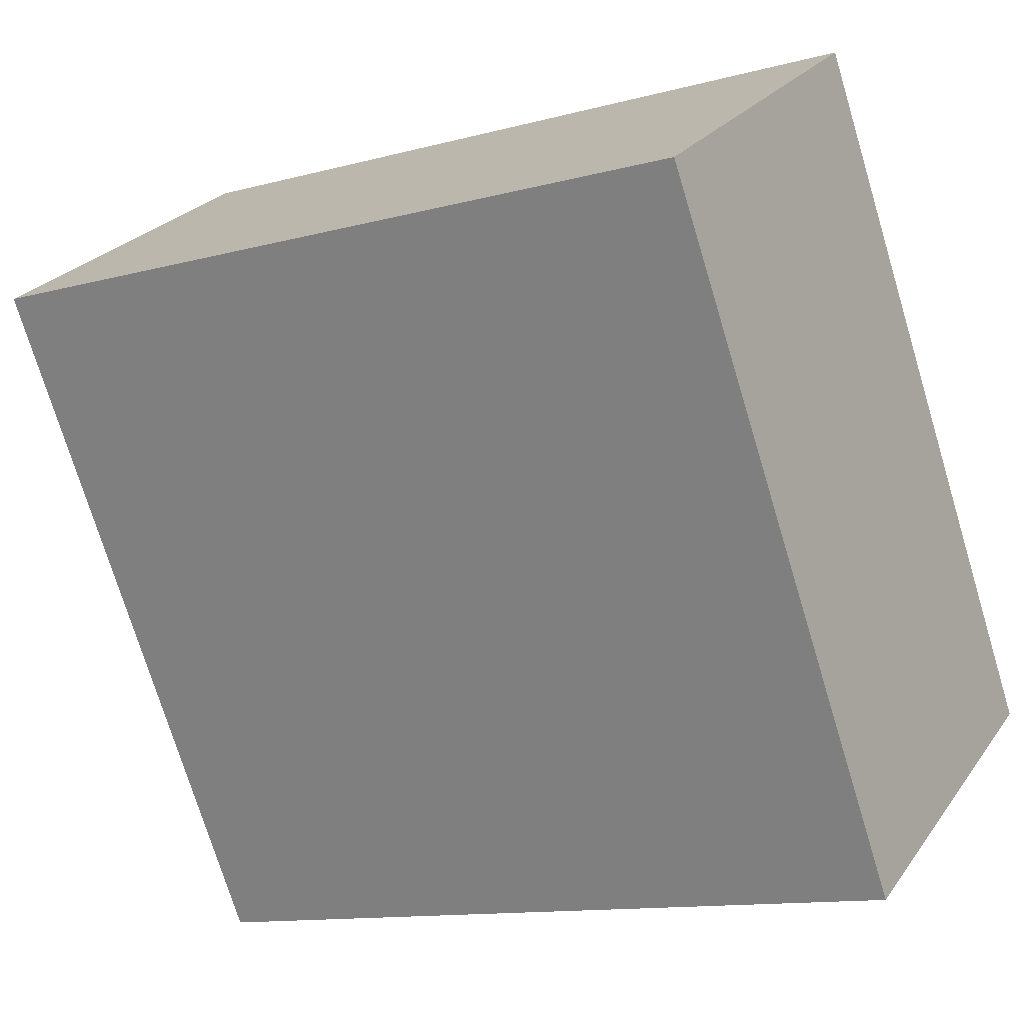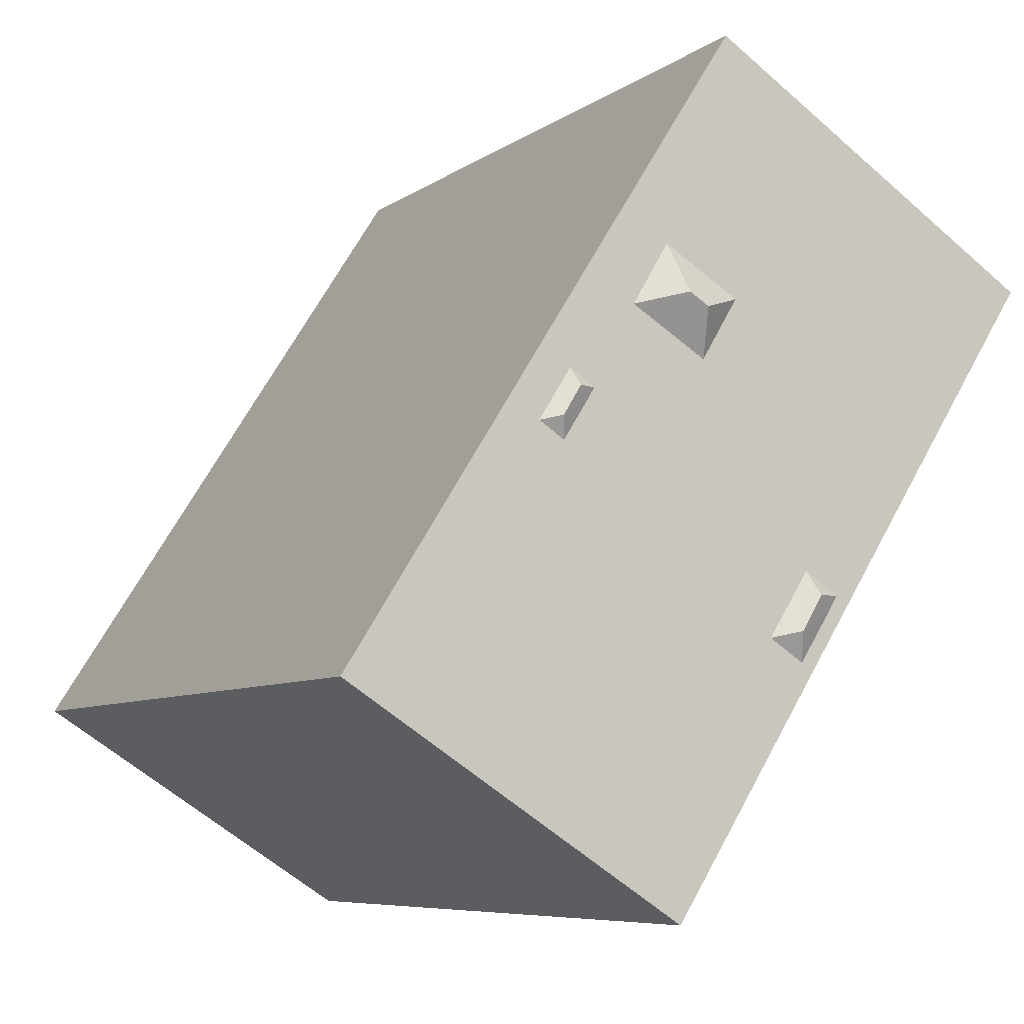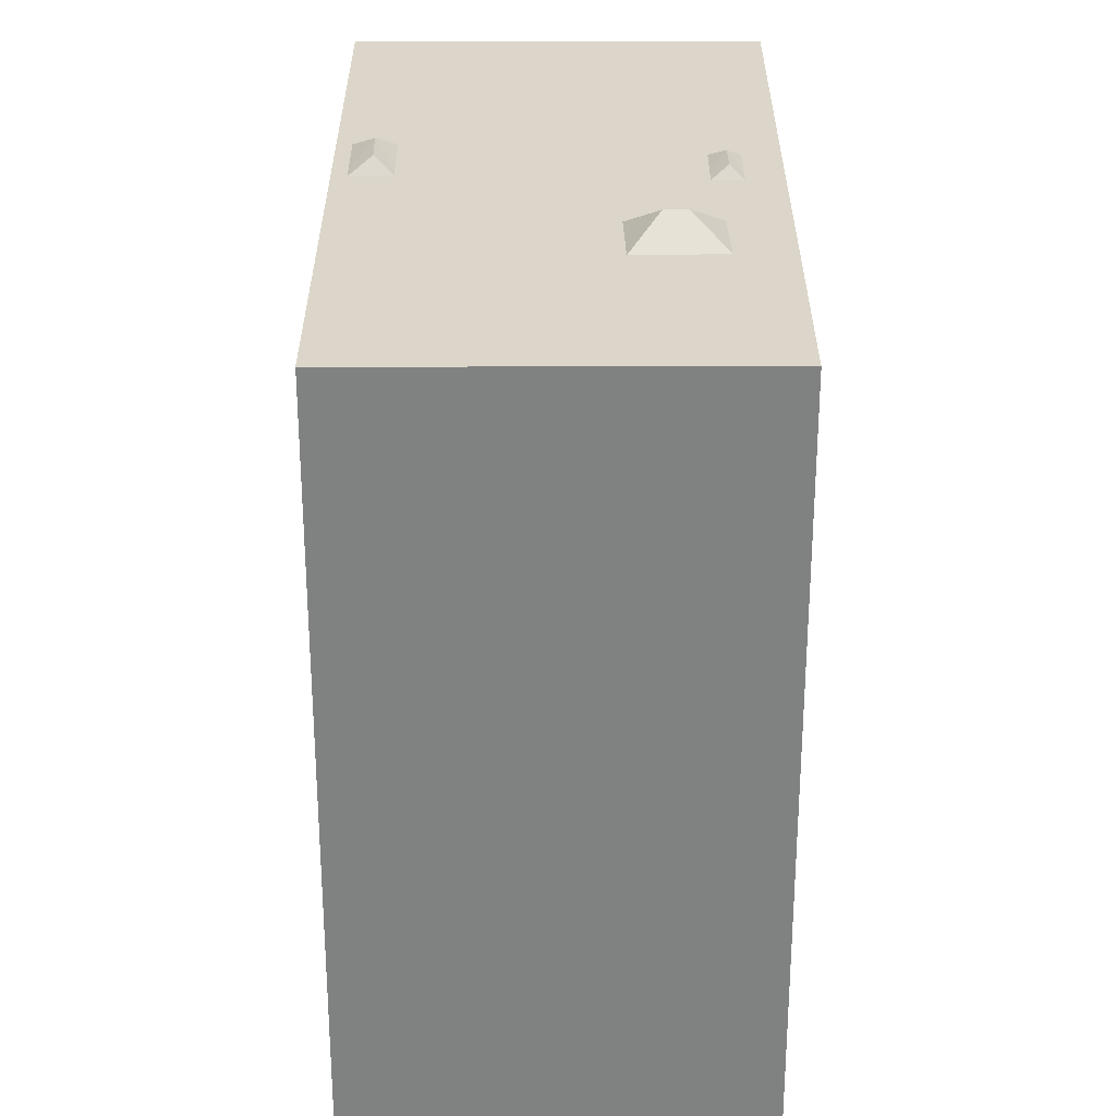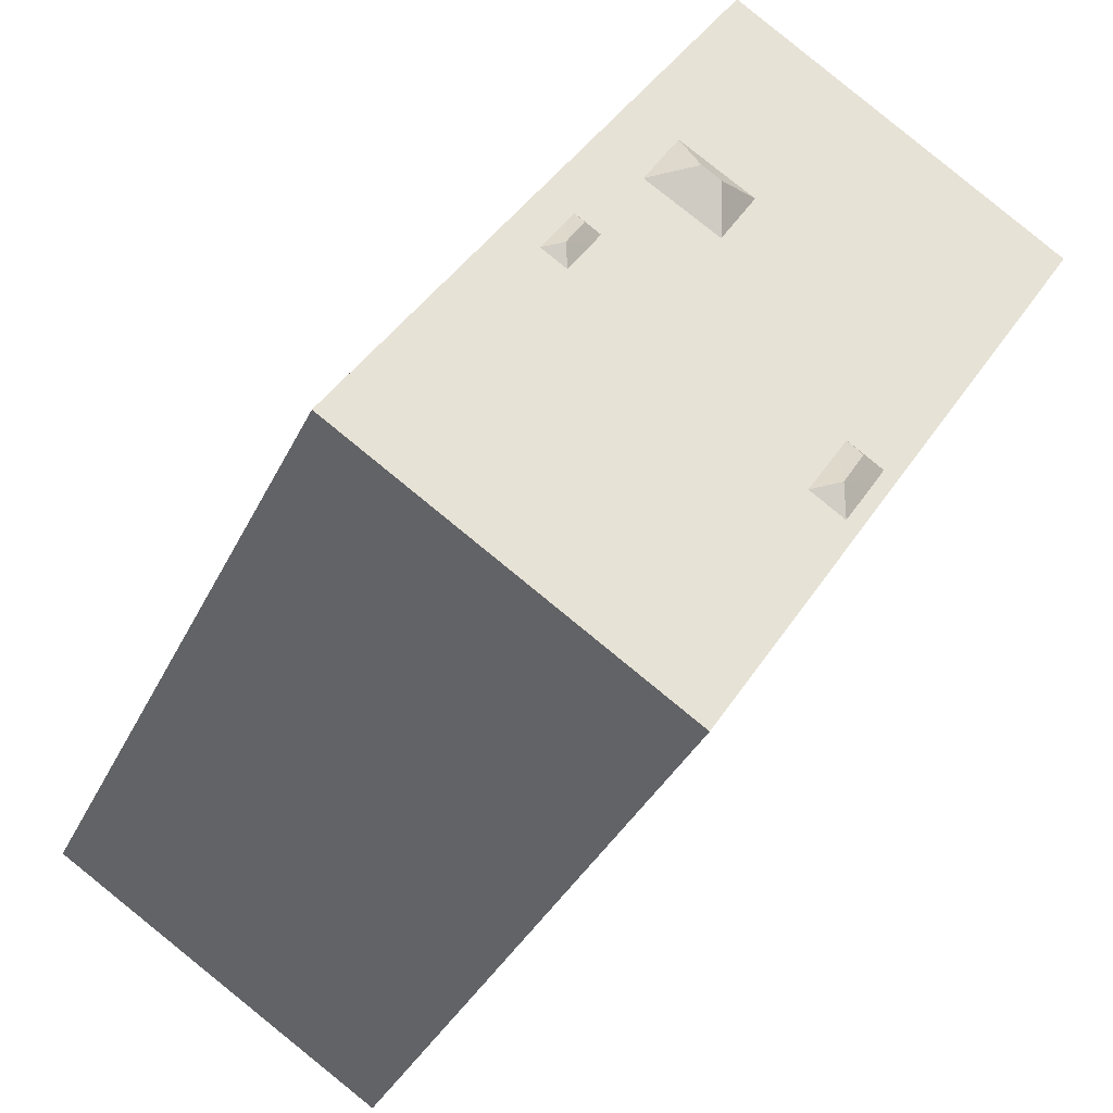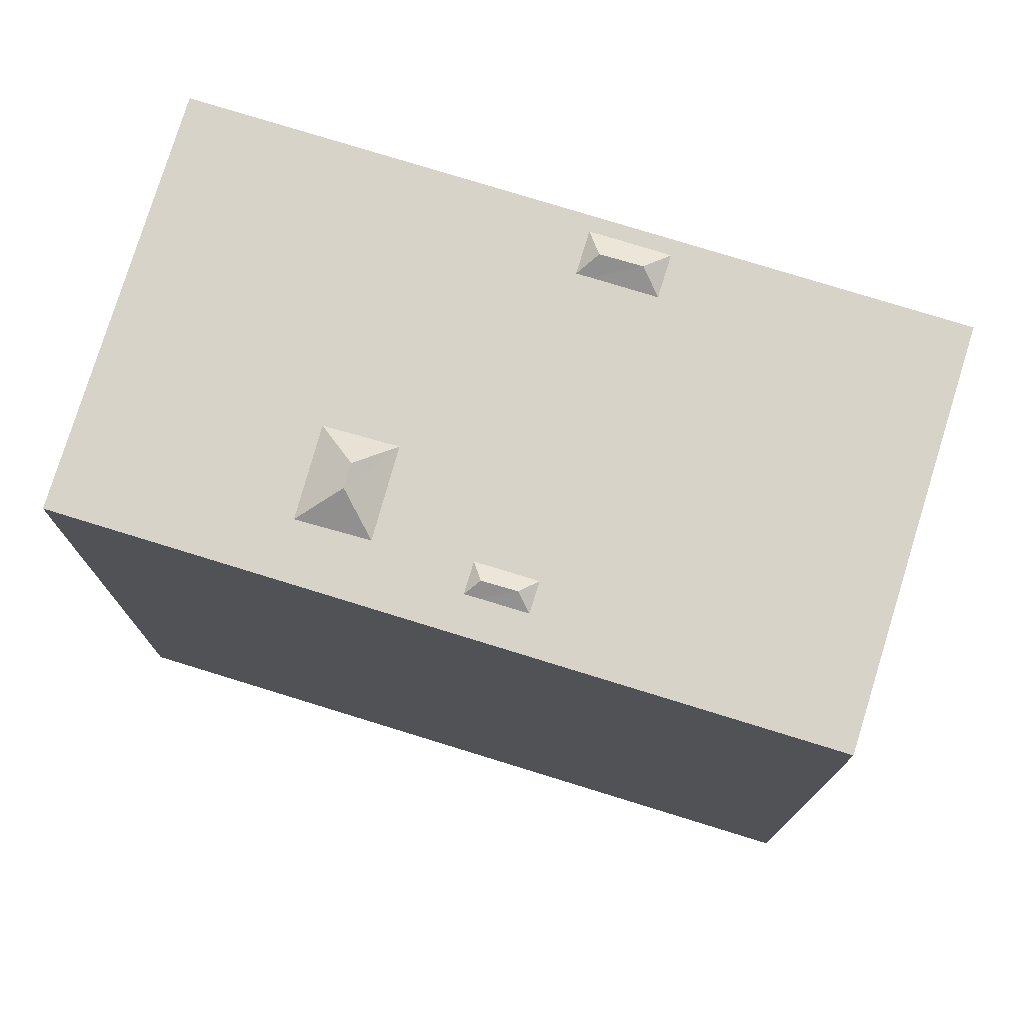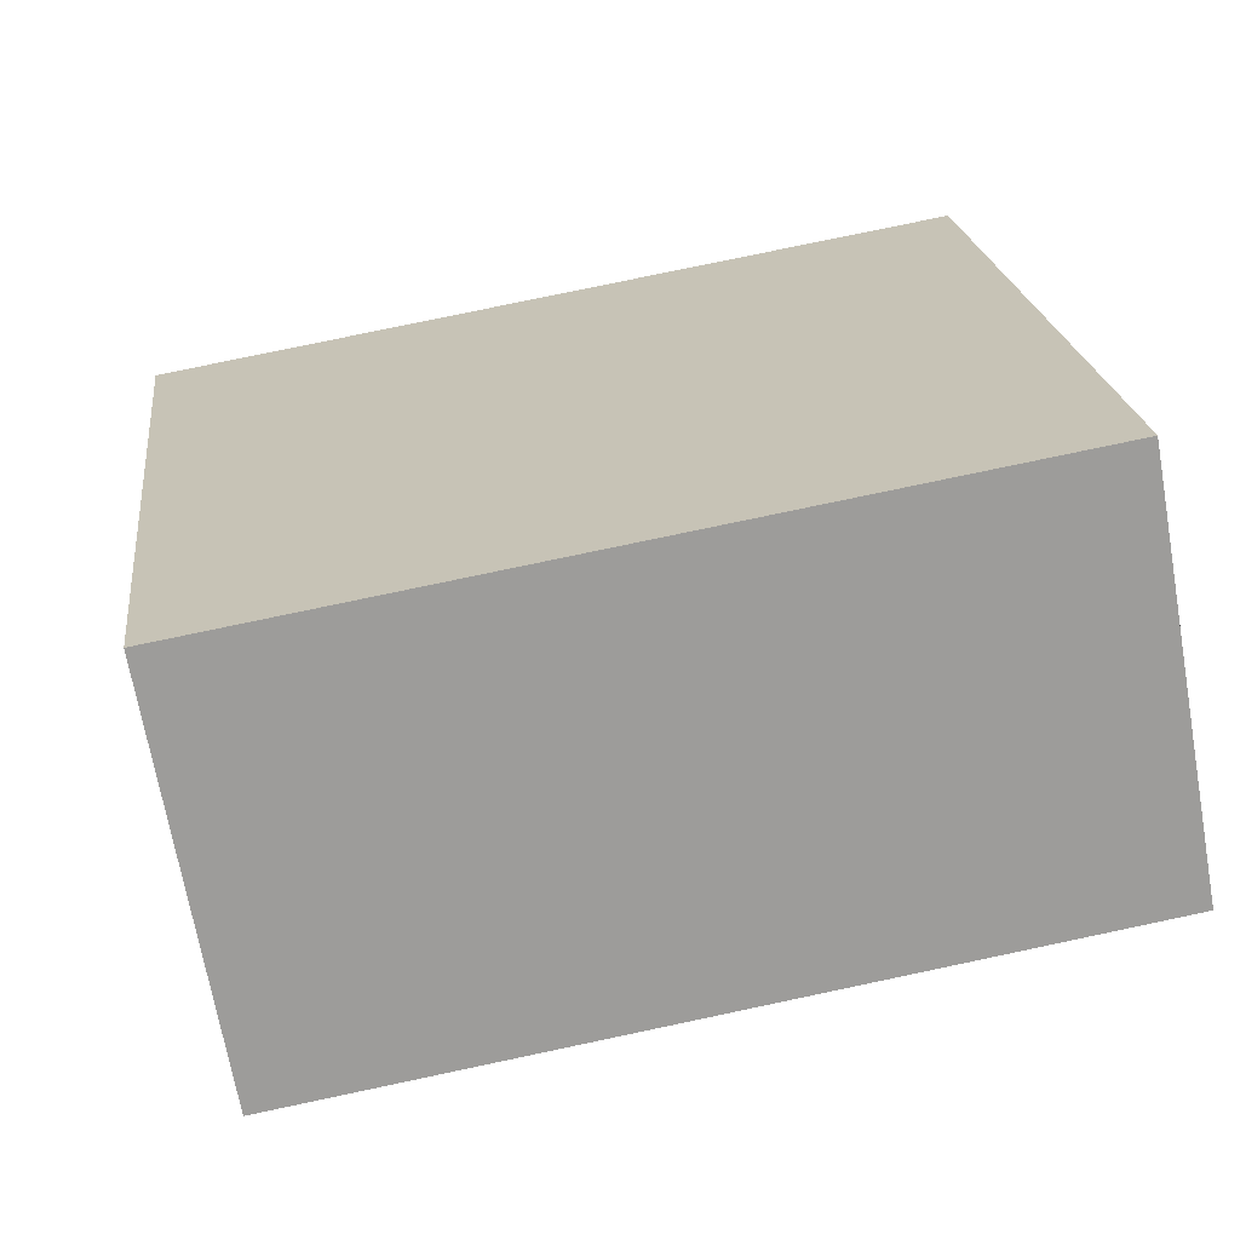
<metadata>
{"format":"obj","ext":"obj","renderer":"f3d","projection":"perspective","resolution":1024,"background":"white","views":[{"elev":-12.2,"azim":-57.4,"up":"+Z"},{"elev":-7.0,"azim":151.9,"up":"+Z"},{"elev":29.7,"azim":-32.6,"up":"+Y"},{"elev":-35.0,"azim":157.2,"up":"+Z"},{"elev":77.2,"azim":74.6,"up":"+Y"},{"elev":78.4,"azim":-101.9,"up":"+Z"}]}
</metadata>
<code>
v -0.6861 7.376 3.095
v -0.5565 7.376 7.909
v 0.7244 7.376 3.944
v -0.5565 7.376 7.909
v 2.689 7.376 1.564
v 0.7244 7.376 3.944
v 1.414 7.376 2.799
v 2.689 7.376 1.564
v 2.209 7.376 1.258
v 0.7244 7.376 3.944
v 2.689 7.376 1.564
v 1.414 7.376 2.799
v 0.003299 7.376 1.949
v 2.209 7.376 1.258
v 2.353 7.376 1.023
v -0.5565 7.376 7.909
v 6.94 7.376 -3.836
v 2.689 7.376 1.564
v 0.003299 7.376 1.949
v 1.414 7.376 2.799
v 2.209 7.376 1.258
v -6.941 7.376 3.835
v -0.5565 7.376 7.909
v -0.7 7.376 3.087
v -0.7 7.376 3.087
v -0.5565 7.376 7.909
v -0.6861 7.376 3.095
v -6.941 7.376 3.835
v -2.137 7.376 -1.714
v -2.794 7.376 -2.134
v -0.01061 7.376 1.941
v 0.003299 7.376 1.949
v 2.812 7.376 0.3033
v -2.137 7.376 -1.714
v -0.7 7.376 3.087
v -0.01061 7.376 1.941
v -6.941 7.376 3.835
v -0.7 7.376 3.087
v -2.137 7.376 -1.714
v -6.941 7.376 3.835
v -2.794 7.376 -2.134
v -2.65 7.376 -2.368
v 0.003299 7.376 1.949
v 2.353 7.376 1.023
v 2.812 7.376 0.3033
v 2.812 7.376 0.3033
v 3.291 7.376 0.6098
v 6.94 7.376 -3.836
v 2.833 7.376 1.329
v 6.94 7.376 -3.836
v 3.291 7.376 0.6098
v 0.5565 7.376 -7.911
v 2.812 7.376 0.3033
v 6.94 7.376 -3.836
v 2.689 7.376 1.564
v 6.94 7.376 -3.836
v 2.833 7.376 1.329
v -1.365 7.376 -2.934
v -0.01061 7.376 1.941
v 2.812 7.376 0.3033
v -2.137 7.376 -1.714
v -0.01061 7.376 1.941
v -1.993 7.376 -1.949
v -2.021 7.376 -3.354
v -1.365 7.376 -2.934
v 0.5565 7.376 -7.911
v -1.365 7.376 -2.934
v 2.812 7.376 0.3033
v 0.5565 7.376 -7.911
v -2.65 7.376 -2.368
v -2.021 7.376 -3.354
v 0.5565 7.376 -7.911
v -1.993 7.376 -1.949
v -0.01061 7.376 1.941
v -1.365 7.376 -2.934
v -6.941 7.376 3.835
v -2.65 7.376 -2.368
v 0.5565 7.376 -7.911
v -1.993 7.376 -1.949
v -1.365 7.376 -2.934
v -1.878 7.639 -2.812
v -2.28 7.639 -2.155
v -1.993 7.376 -1.949
v -1.878 7.639 -2.812
v -2.28 7.639 -2.155
v -2.137 7.376 -1.714
v -1.993 7.376 -1.949
v -2.021 7.376 -3.354
v -1.878 7.639 -2.812
v -1.365 7.376 -2.934
v -2.794 7.376 -2.134
v -2.137 7.376 -1.714
v -2.28 7.639 -2.155
v -2.794 7.376 -2.134
v -2.28 7.639 -2.155
v -2.65 7.376 -2.368
v -2.65 7.376 -2.368
v -2.28 7.639 -2.155
v -1.878 7.639 -2.812
v -2.65 7.376 -2.368
v -1.878 7.639 -2.812
v -2.021 7.376 -3.354
v 2.833 7.376 1.329
v 3.291 7.376 0.6098
v 2.917 7.568 0.6993
v 2.584 7.568 1.242
v 2.833 7.376 1.329
v 2.917 7.568 0.6993
v 2.584 7.568 1.242
v 2.689 7.376 1.564
v 2.833 7.376 1.329
v 2.812 7.376 0.3033
v 2.917 7.568 0.6993
v 3.291 7.376 0.6098
v 2.209 7.376 1.258
v 2.689 7.376 1.564
v 2.584 7.568 1.242
v 2.209 7.376 1.258
v 2.584 7.568 1.242
v 2.353 7.376 1.023
v 2.353 7.376 1.023
v 2.584 7.568 1.242
v 2.917 7.568 0.6993
v 2.353 7.376 1.023
v 2.917 7.568 0.6993
v 2.812 7.376 0.3033
v 0.5425 7.842 3.016
v 0.7244 7.376 3.944
v 1.414 7.376 2.799
v 0.003299 7.376 1.949
v 0.5425 7.842 3.016
v 1.414 7.376 2.799
v -0.01061 7.376 1.941
v 0.1685 7.842 2.789
v 0.5425 7.842 3.016
v -0.01061 7.376 1.941
v 0.5425 7.842 3.016
v 0.003299 7.376 1.949
v -0.6861 7.376 3.095
v 0.7244 7.376 3.944
v 0.5425 7.842 3.016
v -0.6861 7.376 3.095
v 0.5425 7.842 3.016
v 0.1685 7.842 2.789
v -0.7 7.376 3.087
v -0.6861 7.376 3.095
v 0.1685 7.842 2.789
v -0.7 7.376 3.087
v 0.1685 7.842 2.789
v -0.01061 7.376 1.941
v -0.5565 -7.381 7.909
v 6.94 -7.381 -3.836
v 6.94 7.376 -3.836
v -0.5565 7.376 7.909
v 0.5565 7.376 -7.911
v 3.748 -7.381 -5.873
v 0.5565 -7.381 -7.911
v 3.748 -7.381 -5.873
v 6.94 7.376 -3.836
v 6.94 -7.381 -3.836
v 0.5565 7.376 -7.911
v 6.94 7.376 -3.836
v 3.748 -7.381 -5.873
v -6.941 7.376 3.835
v 0.5565 7.376 -7.911
v 0.5565 -7.381 -7.911
v -6.941 -7.381 3.835
v -3.749 -7.381 5.872
v -0.5565 -7.381 7.909
v -0.5565 7.376 7.909
v -6.941 7.376 3.835
v -6.941 -7.381 3.835
v -3.749 -7.381 5.872
v -6.941 7.376 3.835
v -3.749 -7.381 5.872
v -0.5565 7.376 7.909
v -6.941 -7.381 3.835
v 0.5565 -7.381 -7.911
v 3.748 -7.381 -5.873
v 6.94 -7.381 -3.836
v -0.5565 -7.381 7.909
v -3.749 -7.381 5.872
g CDNNDG02_0006070
f 1 2 3
f 4 5 6
f 7 8 9
f 10 11 12
f 13 14 15
f 16 17 18
f 19 20 21
f 22 23 24
f 25 26 27
f 28 29 30
f 31 32 33
f 34 35 36
f 37 38 39
f 40 41 42
f 43 44 45
f 46 47 48
f 49 50 51
f 52 53 54
f 55 56 57
f 58 59 60
f 61 62 63
f 64 65 66
f 67 68 69
f 70 71 72
f 73 74 75
f 76 77 78
f 79 80 81
f 82 83 84
f 85 86 87
f 88 89 90
f 91 92 93
f 94 95 96
f 97 98 99
f 100 101 102
f 103 104 105
f 106 107 108
f 109 110 111
f 112 113 114
f 115 116 117
f 118 119 120
f 121 122 123
f 124 125 126
f 127 128 129
f 130 131 132
f 133 134 135
f 136 137 138
f 139 140 141
f 142 143 144
f 145 146 147
f 148 149 150
f 151 153 154
f 151 152 153
f 155 156 157
f 158 159 160
f 161 162 163
f 167 164 166
f 166 164 165
f 168 169 170
f 171 172 173
f 174 175 176
f 182 179 181
f 182 177 178
f 182 178 179
f 179 180 181

</code>
